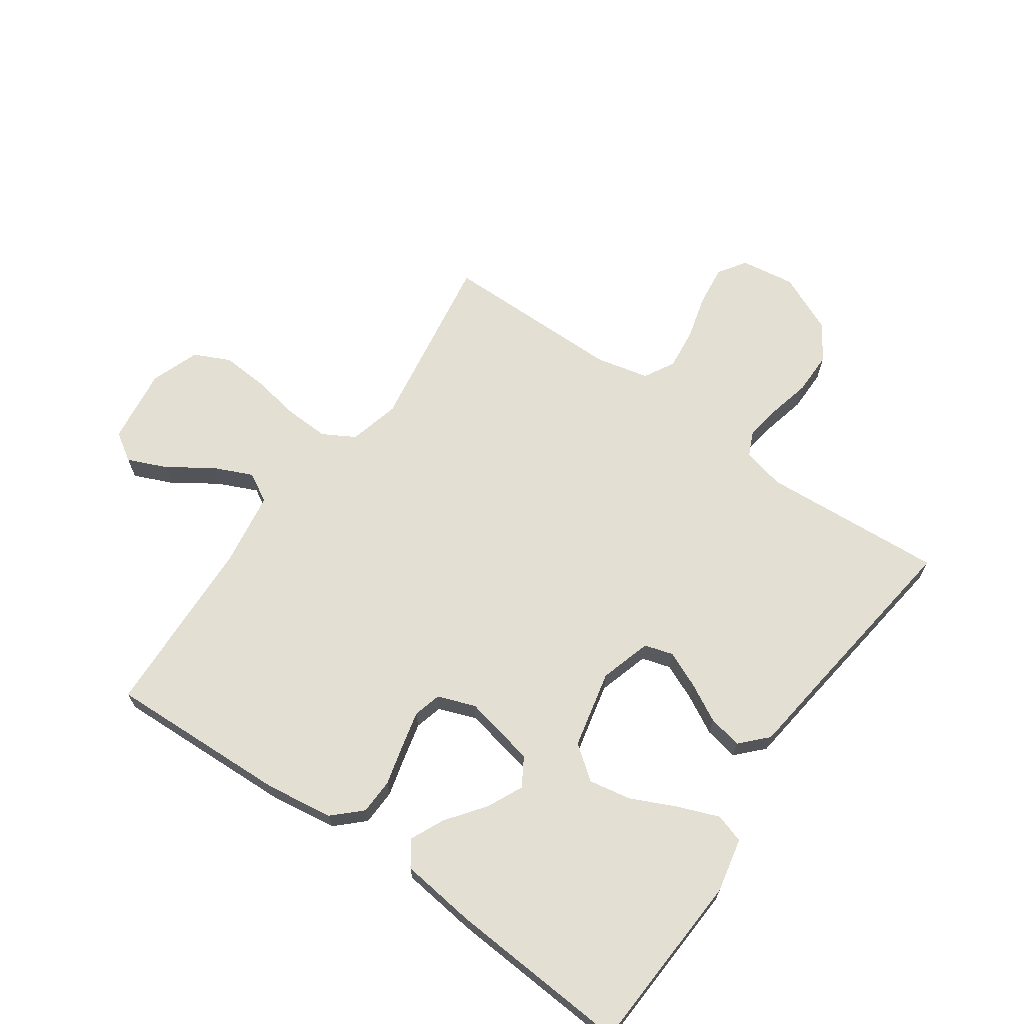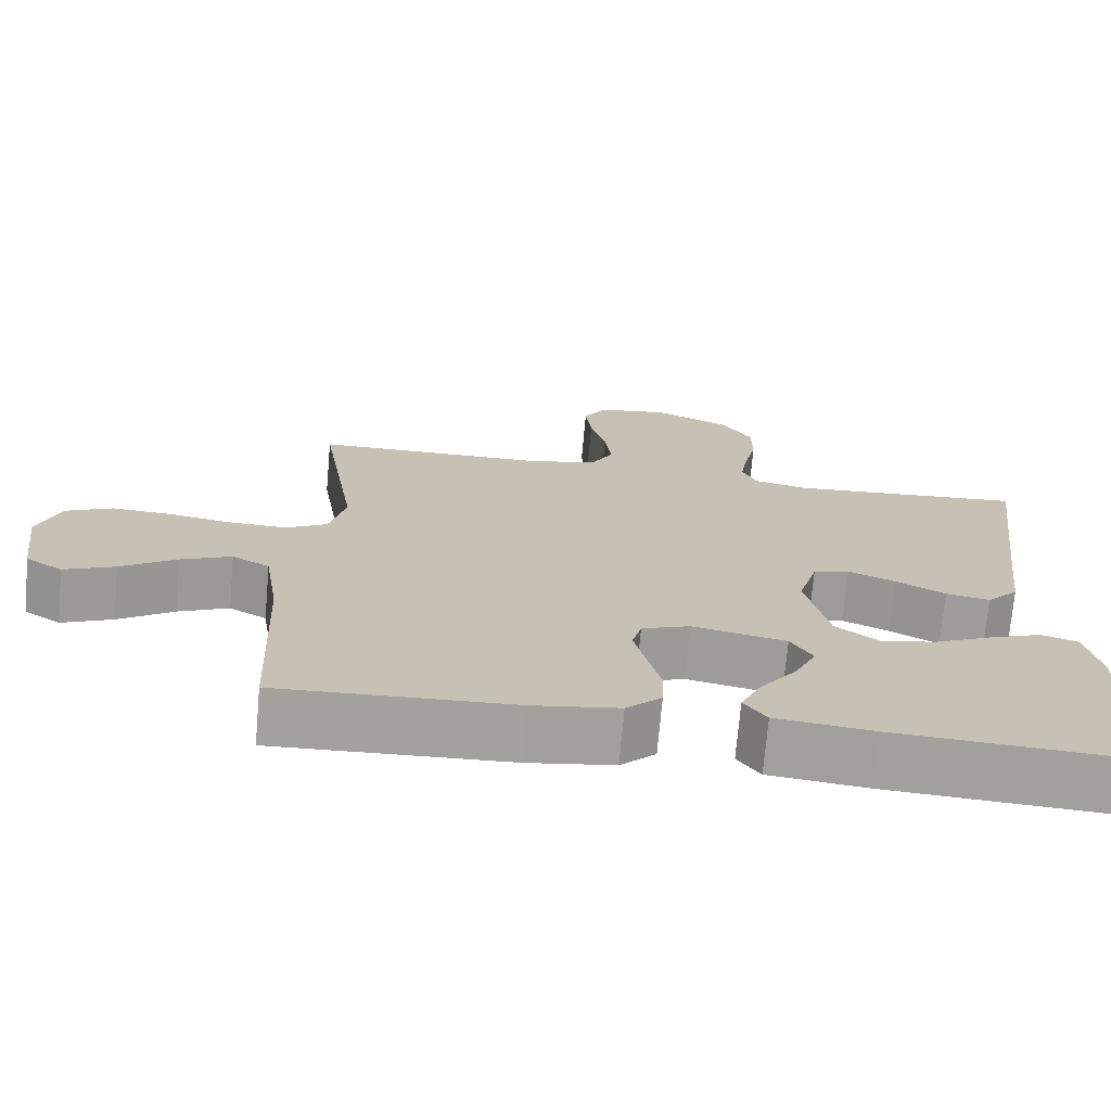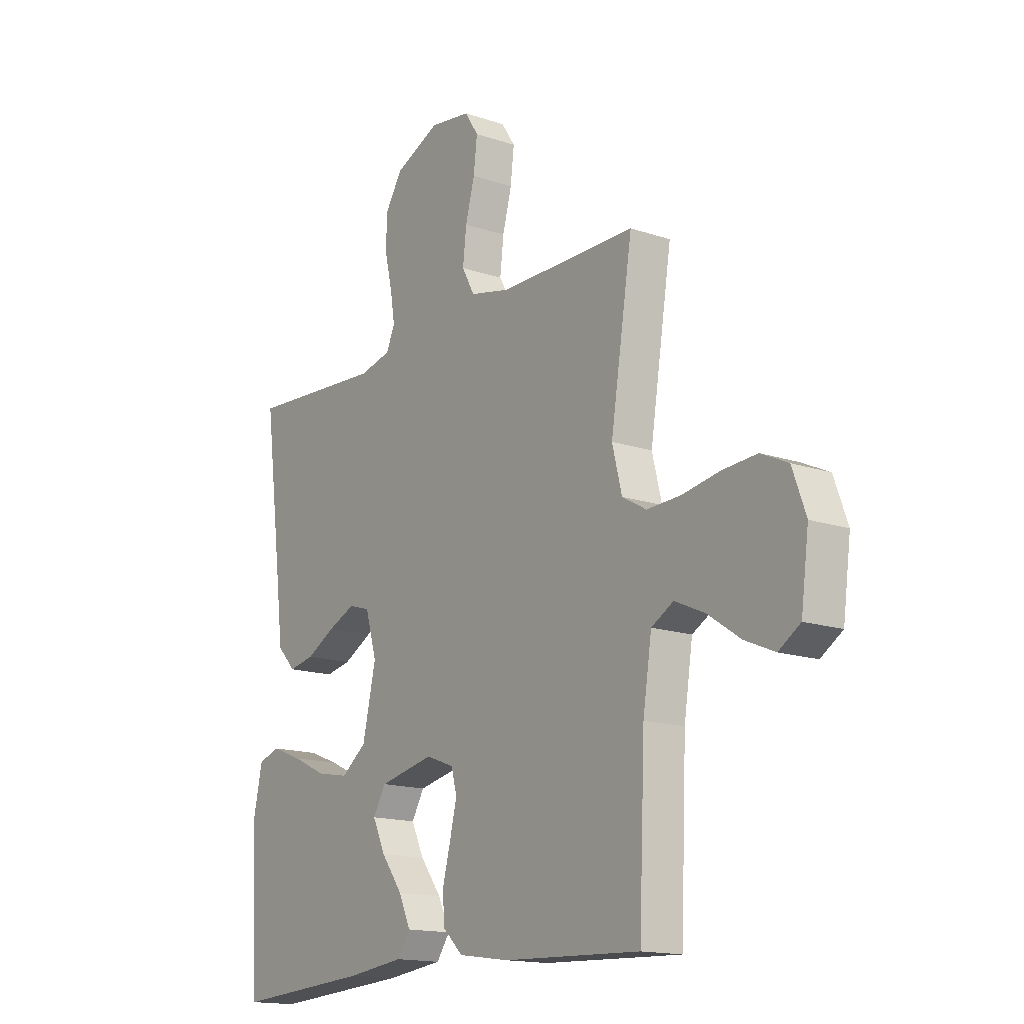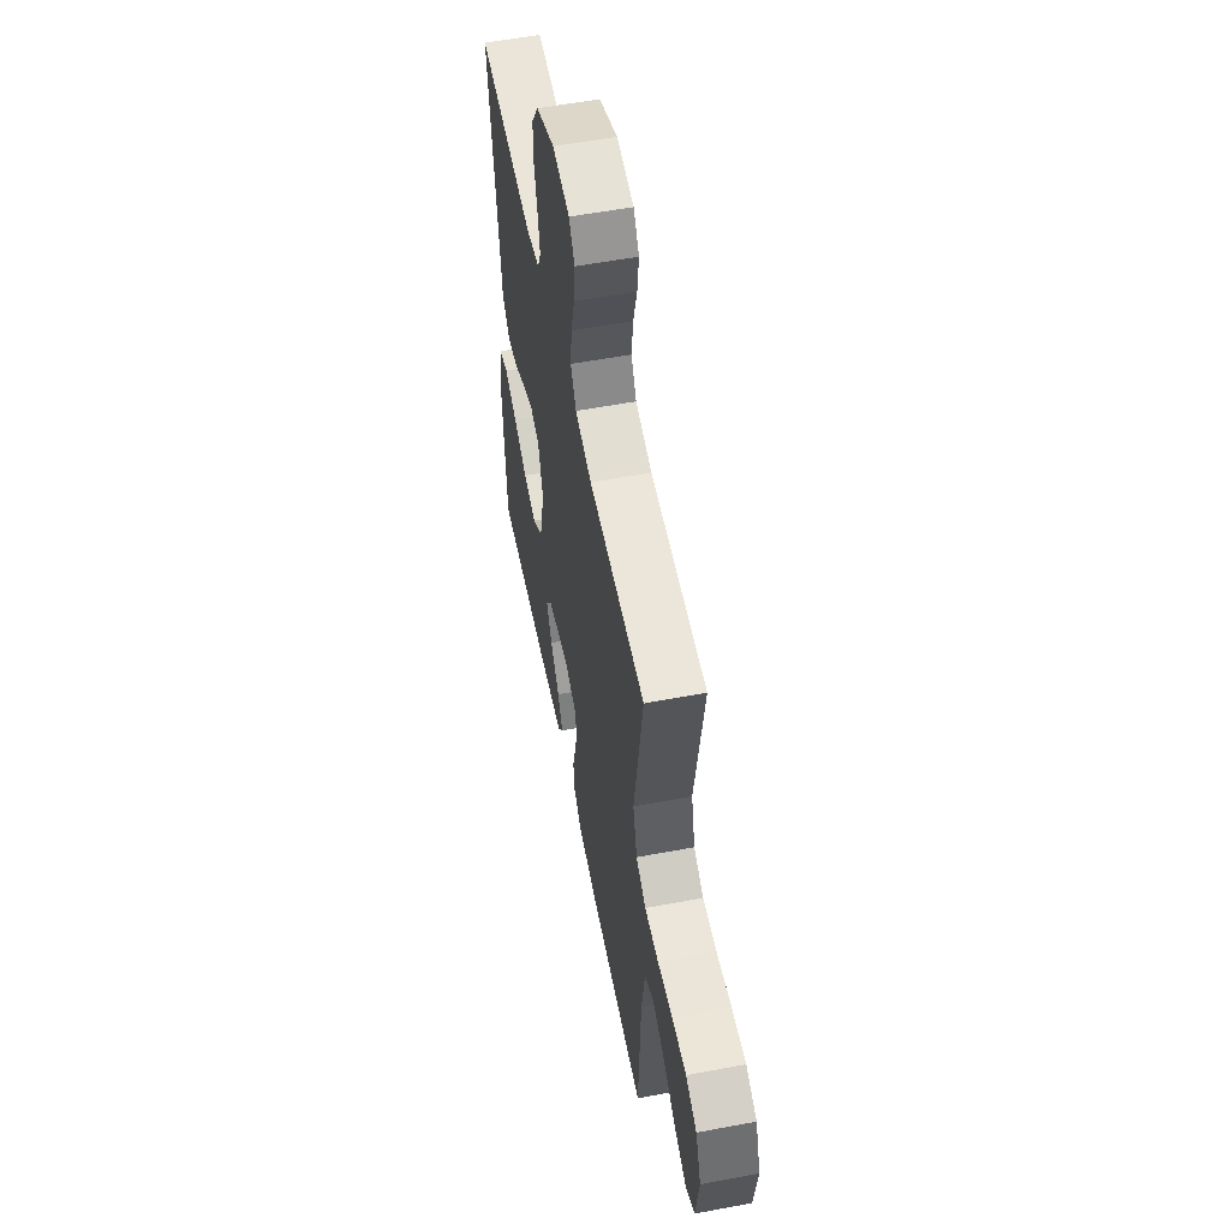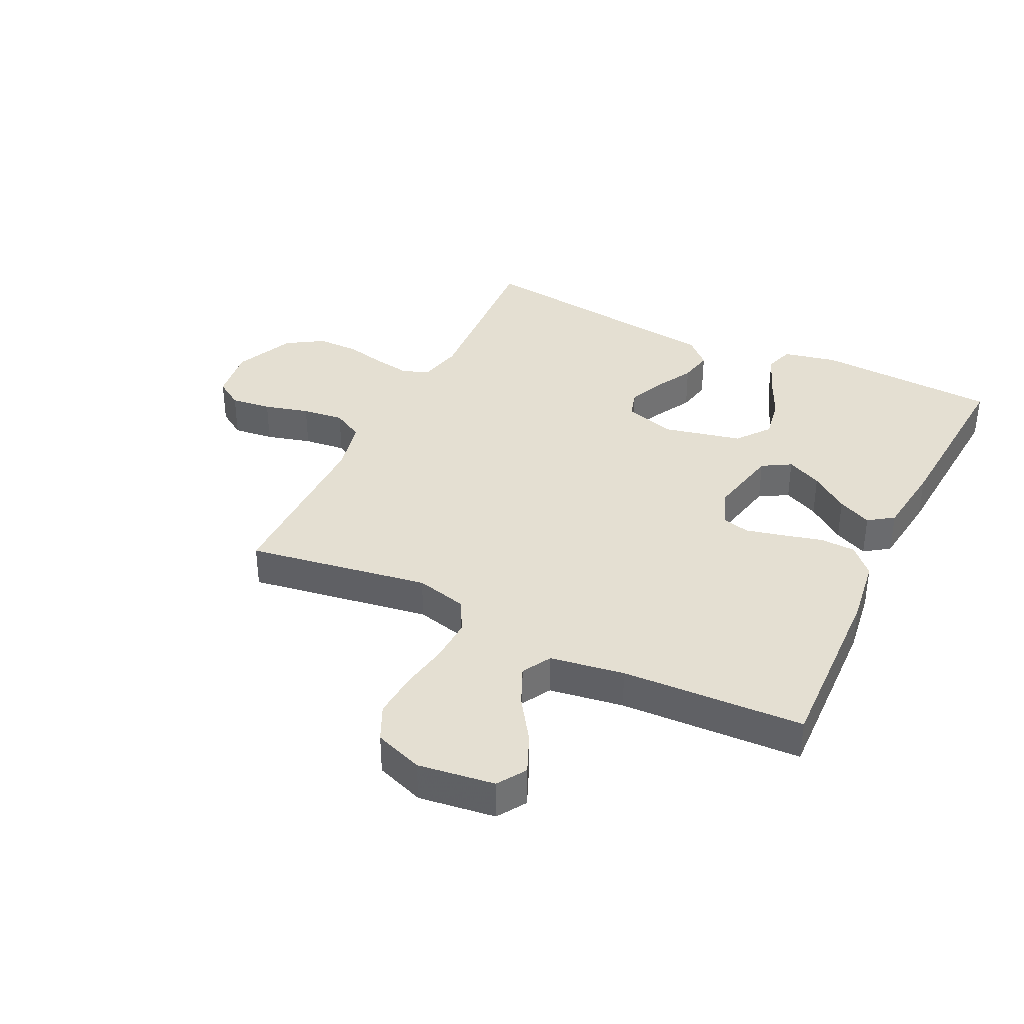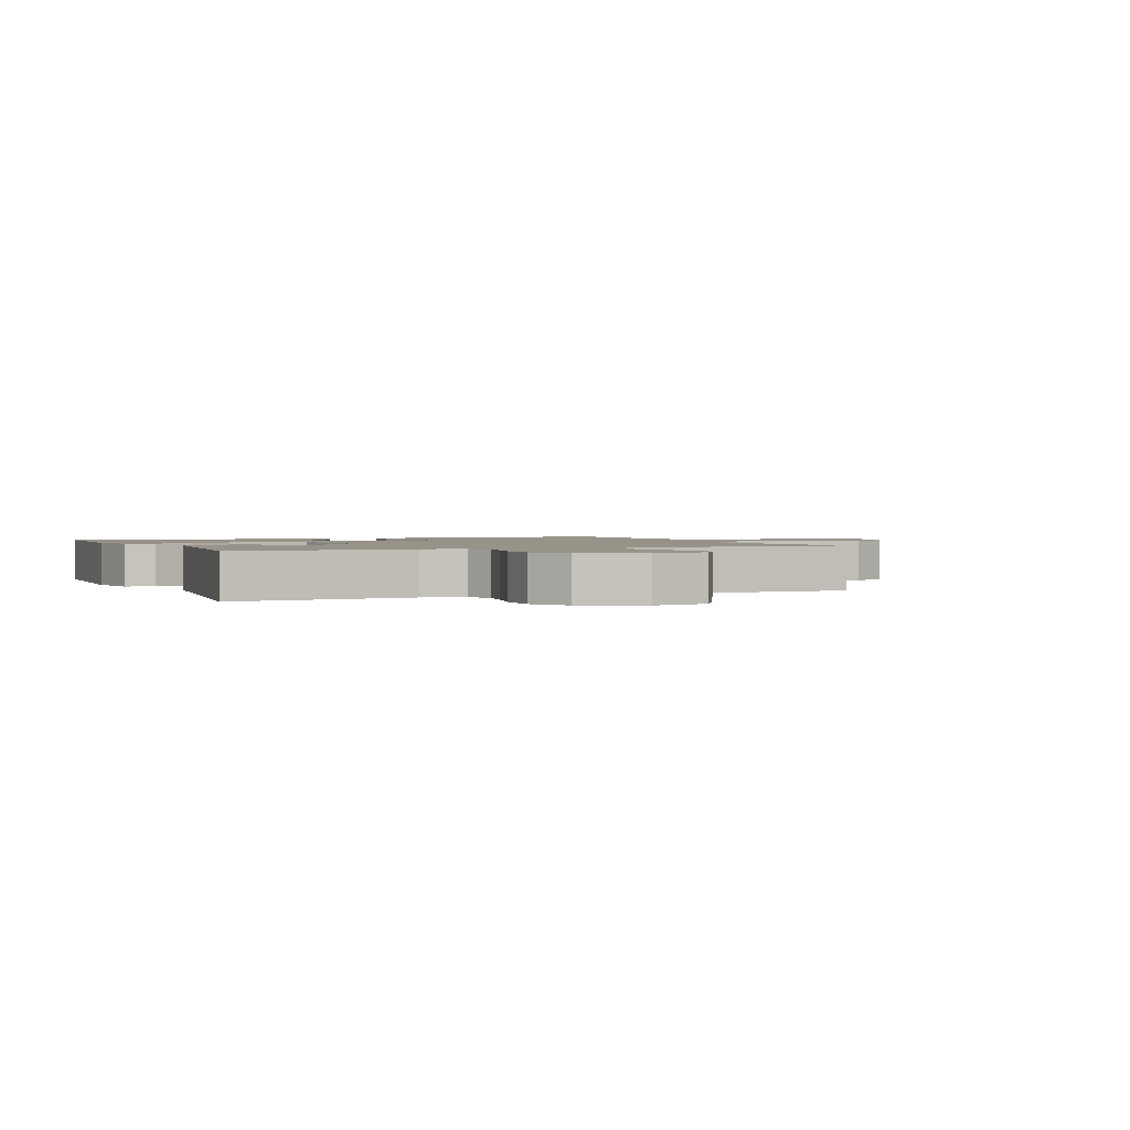
<metadata>
{"format":"obj","ext":"obj","renderer":"f3d","projection":"perspective","resolution":1024,"background":"white","views":[{"elev":66.9,"azim":-144.9,"up":"+Y"},{"elev":-71.9,"azim":175.0,"up":"+Z"},{"elev":-15.6,"azim":54.6,"up":"+Z"},{"elev":56.1,"azim":78.8,"up":"+Z"},{"elev":37.1,"azim":116.0,"up":"+Y"},{"elev":1.6,"azim":-23.5,"up":"+Y"}]}
</metadata>
<code>
v -0.5 0.07 -0.5
v -0.516 0.07 -0.2
v -0.497 0.07 -0.111
v -0.449 0.07 -0.096
v -0.382 0.07 -0.122
v -0.307 0.07 -0.157
v -0.237 0.07 -0.17
v -0.182 0.07 -0.128
v -0.153 0.07 0
v -0.178 0.07 0.085
v -0.225 0.07 0.099
v -0.285 0.07 0.073
v -0.348 0.07 0.039
v -0.404 0.07 0.028
v -0.445 0.07 0.071
v -0.461 0.07 0.2
v -0.5 0.07 0.5
v -0.2 0.07 0.48
v -0.13 0.07 0.496
v -0.111 0.07 0.538
v -0.121 0.07 0.598
v -0.137 0.07 0.667
v -0.137 0.07 0.737
v -0.099 0.07 0.797
v 0 0.07 0.841
v 0.09 0.07 0.828
v 0.12 0.07 0.782
v 0.112 0.07 0.715
v 0.092 0.07 0.641
v 0.084 0.07 0.572
v 0.112 0.07 0.521
v 0.2 0.07 0.501
v 0.5 0.07 0.5
v 0.452 0.07 0.2
v 0.473 0.07 0.116
v 0.526 0.07 0.086
v 0.6 0.07 0.089
v 0.681 0.07 0.103
v 0.757 0.07 0.108
v 0.816 0.07 0.08
v 0.845 0.07 0
v 0.828 0.07 -0.126
v 0.781 0.07 -0.156
v 0.716 0.07 -0.128
v 0.645 0.07 -0.08
v 0.58 0.07 -0.051
v 0.532 0.07 -0.078
v 0.513 0.07 -0.2
v 0.5 0.07 -0.5
v 0.2 0.07 -0.488
v 0.089 0.07 -0.472
v 0.044 0.07 -0.429
v 0.042 0.07 -0.37
v 0.059 0.07 -0.305
v 0.074 0.07 -0.243
v 0.062 0.07 -0.197
v 0 0.07 -0.174
v -0.12 0.07 -0.199
v -0.148 0.07 -0.246
v -0.12 0.07 -0.305
v -0.073 0.07 -0.368
v -0.047 0.07 -0.424
v -0.076 0.07 -0.465
v -0.2 0.07 -0.48
v -0.5 0 -0.5
v -0.516 0 -0.2
v -0.497 0 -0.111
v -0.449 0 -0.096
v -0.382 0 -0.122
v -0.307 0 -0.157
v -0.237 0 -0.17
v -0.182 0 -0.128
v -0.153 0 0
v -0.178 0 0.085
v -0.225 0 0.099
v -0.285 0 0.073
v -0.348 0 0.039
v -0.404 0 0.028
v -0.445 0 0.071
v -0.461 0 0.2
v -0.5 0 0.5
v -0.2 0 0.48
v -0.13 0 0.496
v -0.111 0 0.538
v -0.121 0 0.598
v -0.137 0 0.667
v -0.137 0 0.737
v -0.099 0 0.797
v 0 0 0.841
v 0.09 0 0.828
v 0.12 0 0.782
v 0.112 0 0.715
v 0.092 0 0.641
v 0.084 0 0.572
v 0.112 0 0.521
v 0.2 0 0.501
v 0.5 0 0.5
v 0.452 0 0.2
v 0.473 0 0.116
v 0.526 0 0.086
v 0.6 0 0.089
v 0.681 0 0.103
v 0.757 0 0.108
v 0.816 0 0.08
v 0.845 0 0
v 0.828 0 -0.126
v 0.781 0 -0.156
v 0.716 0 -0.128
v 0.645 0 -0.08
v 0.58 0 -0.051
v 0.532 0 -0.078
v 0.513 0 -0.2
v 0.5 0 -0.5
v 0.2 0 -0.488
v 0.089 0 -0.472
v 0.044 0 -0.429
v 0.042 0 -0.37
v 0.059 0 -0.305
v 0.074 0 -0.243
v 0.062 0 -0.197
v 0 0 -0.174
v -0.12 0 -0.199
v -0.148 0 -0.246
v -0.12 0 -0.305
v -0.073 0 -0.368
v -0.047 0 -0.424
v -0.076 0 -0.465
v -0.2 0 -0.48
f 4 5 6
f 3 4 6
f 2 3 6
f 1 2 6
f 64 1 6
f 63 64 6
f 62 63 6
f 61 62 6
f 60 61 6
f 59 60 6 7
f 58 59 7 8
f 57 58 8 9
f 56 57 9 10
f 52 53 54
f 51 52 54
f 50 51 54
f 49 50 54
f 48 49 54
f 47 48 54 55
f 46 47 55 56
f 43 44 45
f 42 43 45
f 41 42 45
f 40 41 45
f 39 40 45
f 38 39 45
f 37 38 45
f 36 37 45 46
f 46 56 10
f 36 46 10
f 35 36 10
f 32 33 34
f 35 10 11
f 34 35 11
f 32 34 11
f 31 32 11
f 27 28 29
f 26 27 29
f 25 26 29
f 24 25 29
f 23 24 29
f 22 23 29
f 21 22 29
f 20 21 29 30
f 31 11 12
f 30 31 12
f 20 30 12
f 19 20 12
f 16 17 18
f 16 18 19
f 15 16 19
f 14 15 19
f 13 14 19
f 12 13 19
f 70 69 68
f 70 68 67
f 70 67 66
f 70 66 65
f 70 65 128
f 70 128 127
f 70 127 126
f 70 126 125
f 70 125 124
f 71 70 124 123
f 72 71 123 122
f 73 72 122 121
f 74 73 121 120
f 118 117 116
f 118 116 115
f 118 115 114
f 118 114 113
f 118 113 112
f 119 118 112 111
f 120 119 111 110
f 109 108 107
f 109 107 106
f 109 106 105
f 109 105 104
f 109 104 103
f 109 103 102
f 109 102 101
f 110 109 101 100
f 74 120 110
f 74 110 100
f 74 100 99
f 98 97 96
f 75 74 99
f 75 99 98
f 75 98 96
f 75 96 95
f 93 92 91
f 93 91 90
f 93 90 89
f 93 89 88
f 93 88 87
f 93 87 86
f 93 86 85
f 94 93 85 84
f 76 75 95
f 76 95 94
f 76 94 84
f 76 84 83
f 82 81 80
f 83 82 80
f 83 80 79
f 83 79 78
f 83 78 77
f 83 77 76
f 1 65 66 2
f 2 66 67 3
f 3 67 68 4
f 4 68 69 5
f 5 69 70 6
f 6 70 71 7
f 7 71 72 8
f 8 72 73 9
f 9 73 74 10
f 10 74 75 11
f 11 75 76 12
f 12 76 77 13
f 13 77 78 14
f 14 78 79 15
f 15 79 80 16
f 16 80 81 17
f 17 81 82 18
f 18 82 83 19
f 19 83 84 20
f 20 84 85 21
f 21 85 86 22
f 22 86 87 23
f 23 87 88 24
f 24 88 89 25
f 25 89 90 26
f 26 90 91 27
f 27 91 92 28
f 28 92 93 29
f 29 93 94 30
f 30 94 95 31
f 31 95 96 32
f 32 96 97 33
f 33 97 98 34
f 34 98 99 35
f 35 99 100 36
f 36 100 101 37
f 37 101 102 38
f 38 102 103 39
f 39 103 104 40
f 40 104 105 41
f 41 105 106 42
f 42 106 107 43
f 43 107 108 44
f 44 108 109 45
f 45 109 110 46
f 46 110 111 47
f 47 111 112 48
f 48 112 113 49
f 49 113 114 50
f 50 114 115 51
f 51 115 116 52
f 52 116 117 53
f 53 117 118 54
f 54 118 119 55
f 55 119 120 56
f 56 120 121 57
f 57 121 122 58
f 58 122 123 59
f 59 123 124 60
f 60 124 125 61
f 61 125 126 62
f 62 126 127 63
f 63 127 128 64
f 64 128 65 1

</code>
